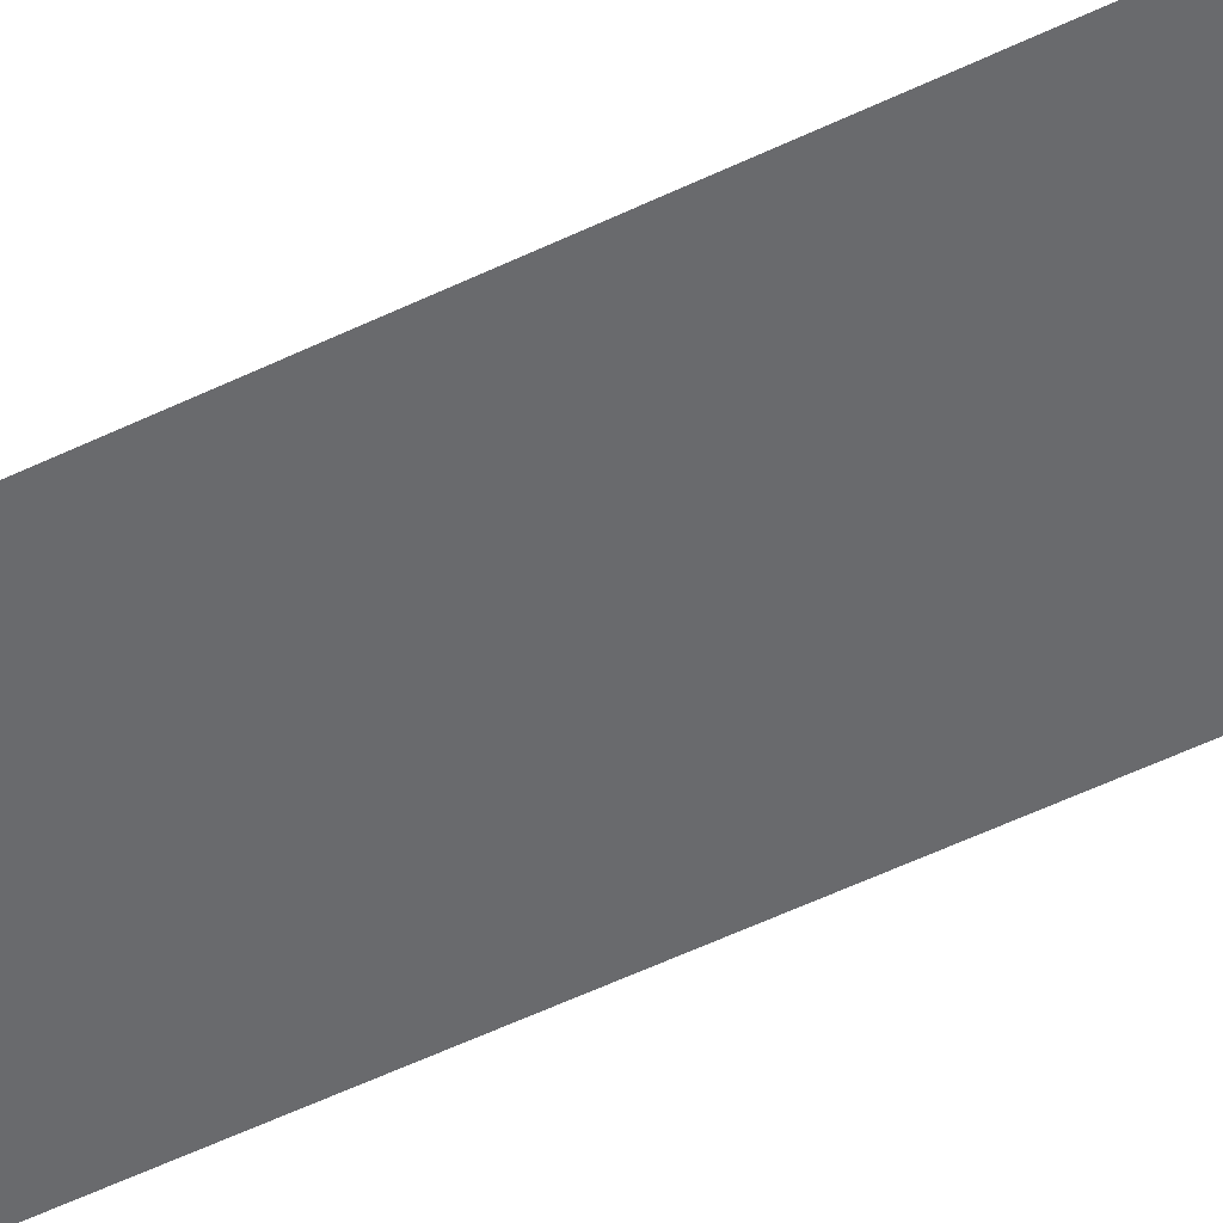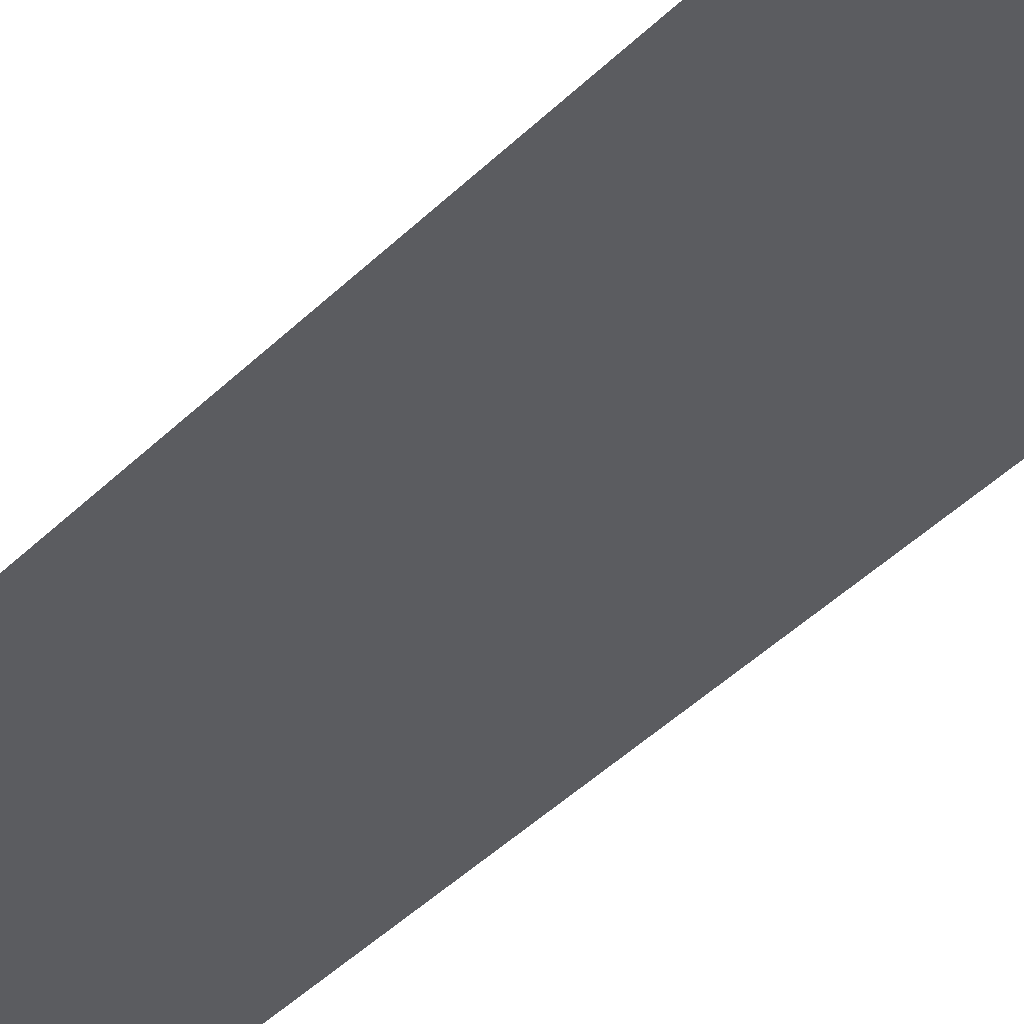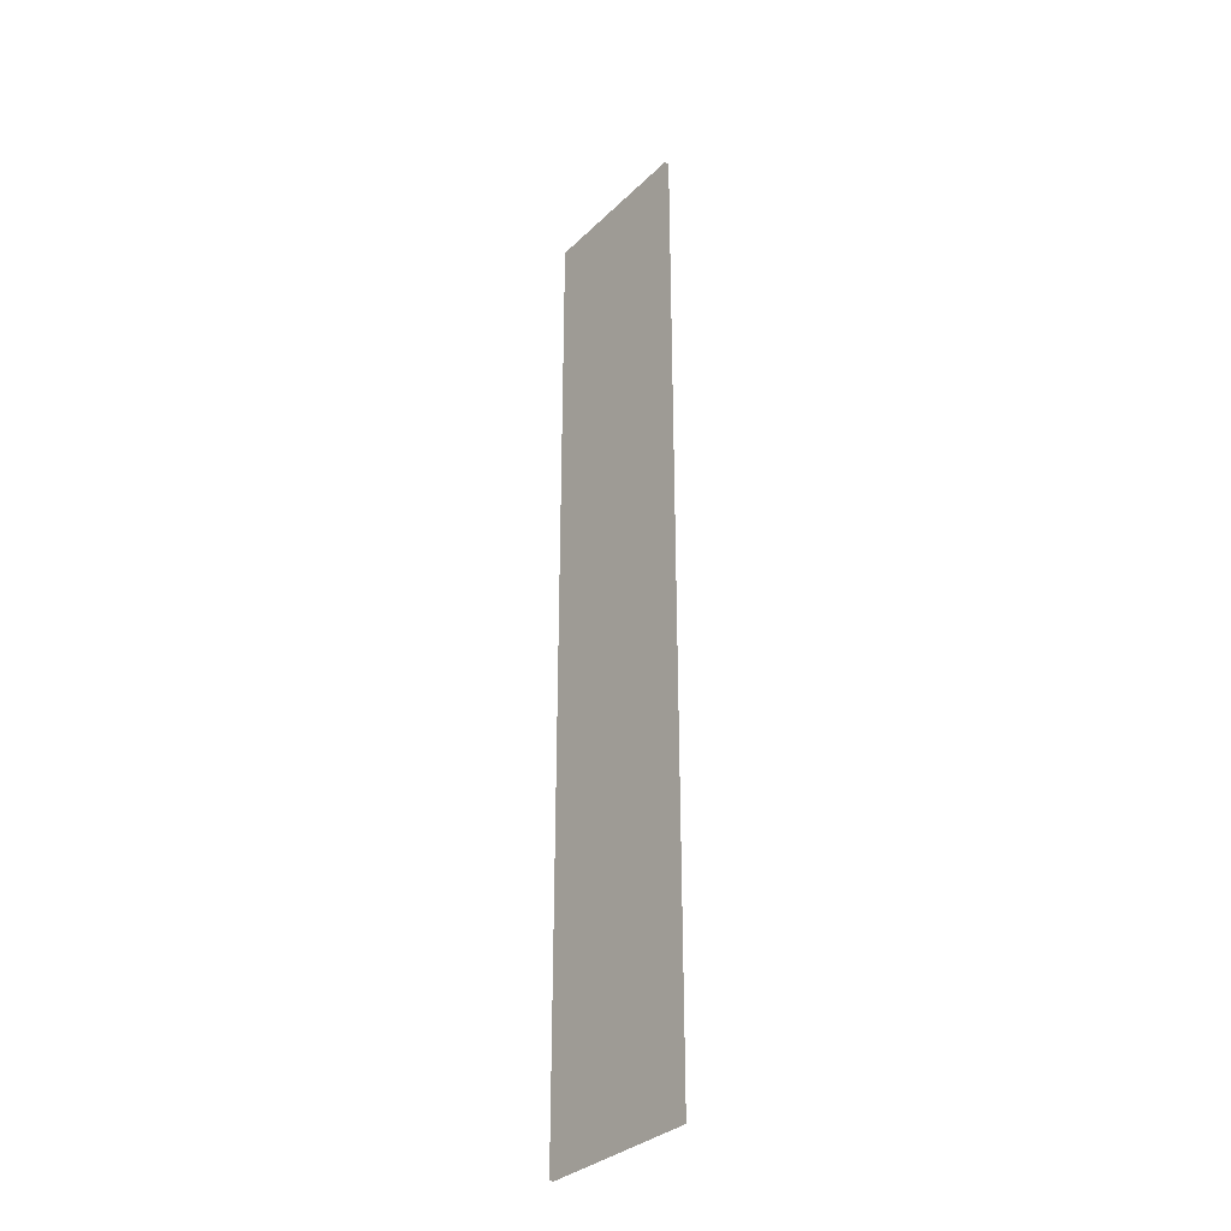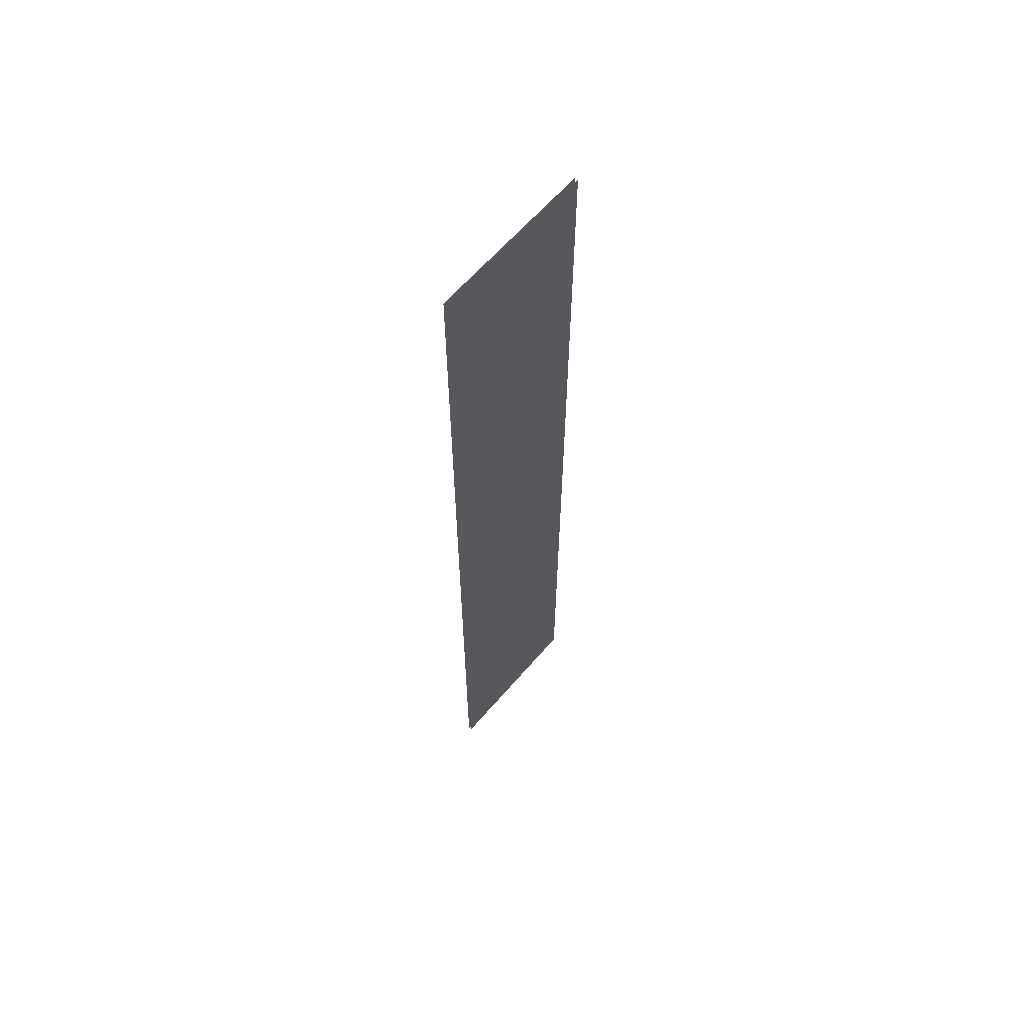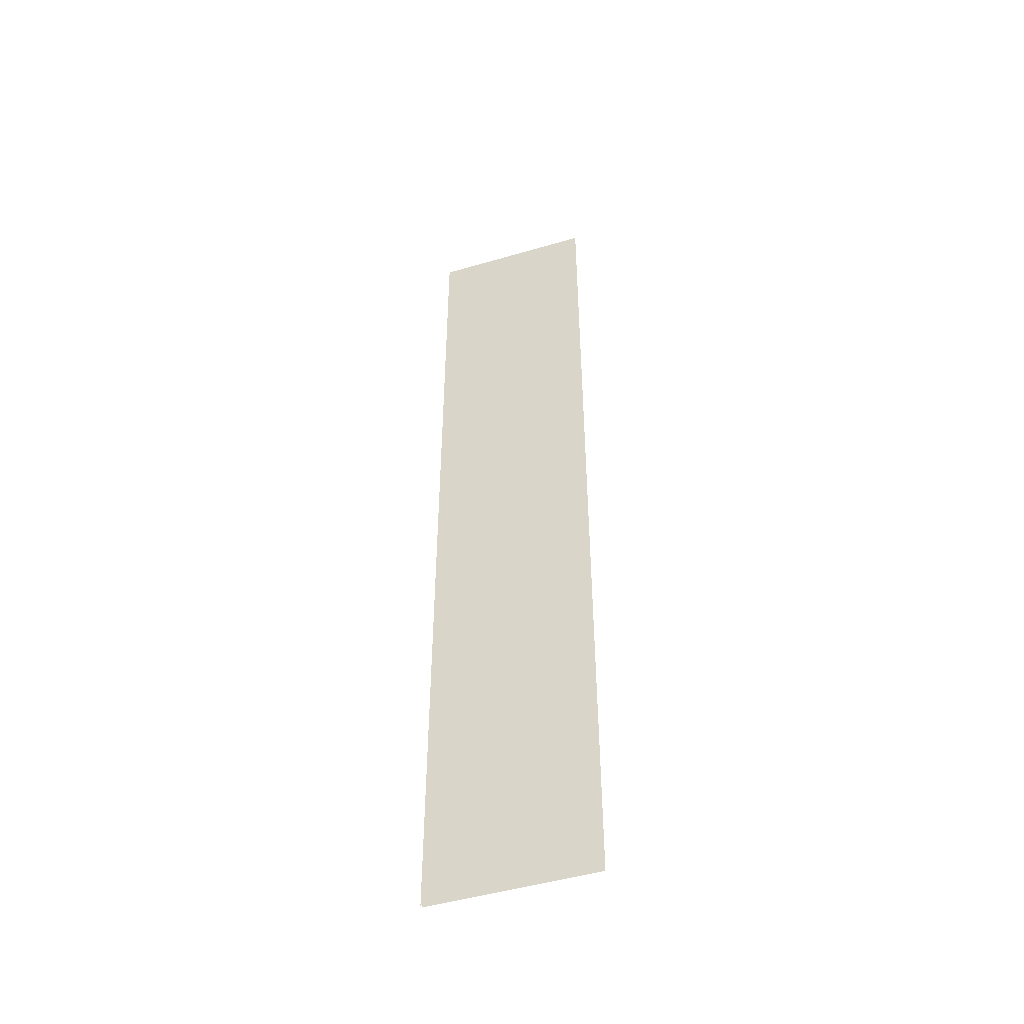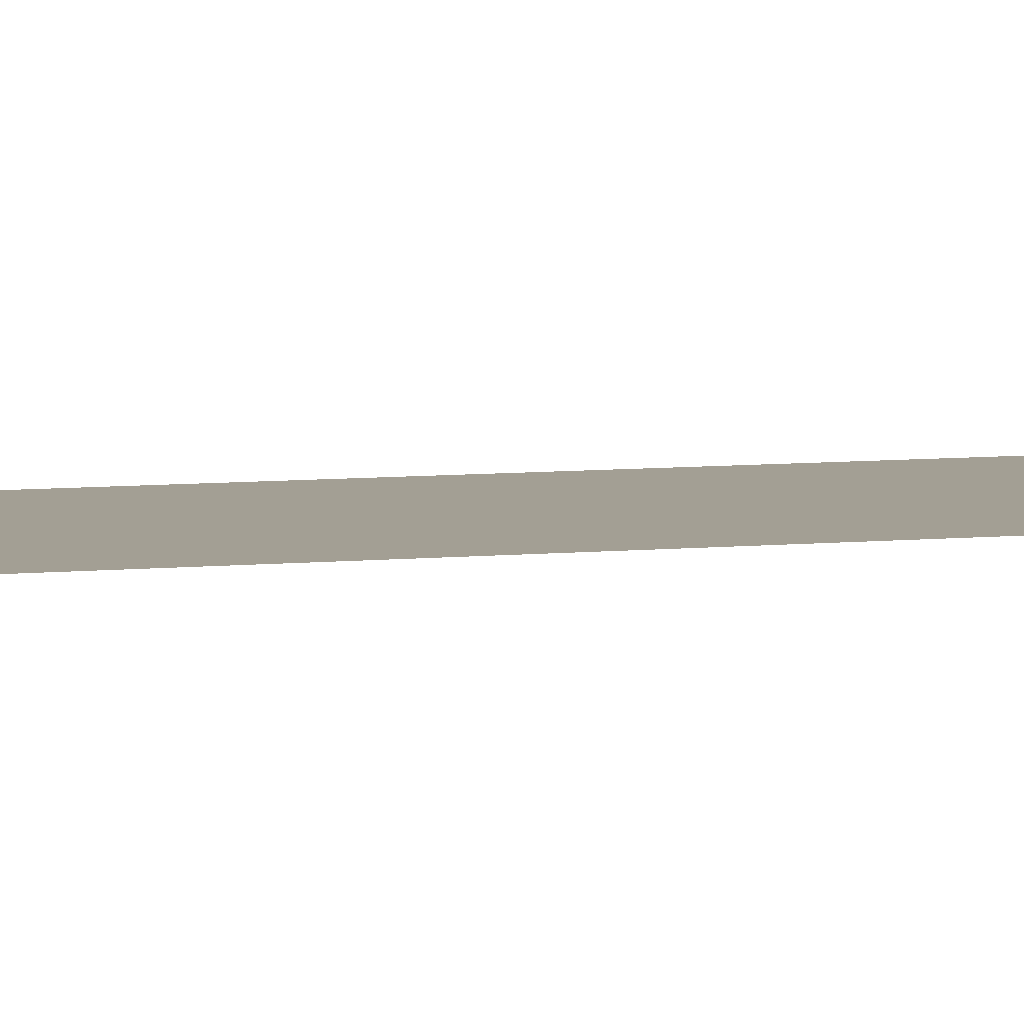
<metadata>
{"format":"obj","ext":"obj","renderer":"f3d","projection":"perspective","resolution":1024,"background":"white","views":[{"elev":-53.1,"azim":117.5,"up":"+Z"},{"elev":-34.8,"azim":-35.9,"up":"+Z"},{"elev":-33.0,"azim":-127.7,"up":"+Y"},{"elev":62.8,"azim":130.6,"up":"+Y"},{"elev":-48.5,"azim":18.1,"up":"+Y"},{"elev":5.3,"azim":-111.1,"up":"+Z"}]}
</metadata>
<code>
o Vertical_Banner_LoD_Plane.007
v -0.1704 -1 -0.002175
v 0.1704 1 -0.002175
v -0.1704 1 -0.002175
v -0.1704 0.75 -0.002175
v -0.1704 0.5 -0.002175
v -0.1704 0.25 -0.002175
v -0.1704 0 -0.002175
v -0.1704 -0.25 -0.002175
v -0.1704 -0.5 -0.002175
v -0.1704 -0.75 -0.002175
v 0.1704 -1 -0.002175
v 0.1704 -0.75 -0.002175
v 0.1704 -0.5 -0.002175
v 0.1704 -0.25 -0.002175
v 0.1704 0 -0.002175
v 0.1704 0.25 -0.002175
v 0.1704 0.5 -0.002175
v 0.1704 0.75 -0.002175
v 0.01597 0.75 -0.002175
v 0.01597 0.5 -0.002175
v -0.09585 0.25 -0.002175
v 0.0639 0.25 -0.002175
v -0.09585 0 -0.002175
v 0.0639 0 -0.002175
v -0.005325 -0.25 -0.002175
v -0.01597 -0.5 -0.002175
v -0.09585 -0.75 -0.002175
v 0.0639 -0.75 -0.002175
v -0.1704 -1 0.003815
v 0.1704 1 0.003815
v -0.1704 1 0.003815
v -0.1704 0.75 0.003815
v -0.1704 0.5 0.003815
v -0.1704 0.25 0.003815
v -0.1704 0 0.003815
v -0.1704 -0.25 0.003815
v -0.1704 -0.5 0.003815
v -0.1704 -0.75 0.003815
v 0.1704 -1 0.003815
v 0.1704 -0.75 0.003815
v 0.1704 -0.5 0.003815
v 0.1704 -0.25 0.003815
v 0.1704 0 0.003815
v 0.1704 0.25 0.003815
v 0.1704 0.5 0.003815
v 0.1704 0.75 0.003815
v -0.0639 0.75 0.003815
v 0.09585 0.75 0.003815
v -0.01597 0.5 0.003815
v -0.0639 0.25 0.003815
v 0.09585 0.25 0.003815
v -0.1065 0 0.003815
v 0.05857 0 0.003815
v 0.005325 -0.25 0.003815
v -0.09585 -0.5 0.003815
v 0.07987 -0.5 0.003815
v -0.09585 -0.75 0.003815
v 0.0639 -0.75 0.003815
f 12 11 28
f 2 19 3
f 24 25 23
f 27 1 10
f 28 1 27
f 39 40 58
f 48 30 31
f 49 48 47
f 53 51 50
f 54 53 52
f 29 57 38
f 39 58 57
f 2 18 19
f 22 17 16
f 22 15 24
f 24 14 25
f 25 13 26
f 28 13 12
f 4 20 5
f 3 19 4
f 5 21 6
f 19 17 20
f 6 23 7
f 20 22 21
f 21 24 23
f 8 23 25
f 8 26 9
f 9 27 10
f 48 45 46
f 26 28 27
f 28 11 1
f 48 46 30
f 45 51 44
f 51 43 44
f 53 42 43
f 42 56 41
f 56 40 41
f 47 33 49
f 32 47 31
f 47 48 31
f 33 50 49
f 34 52 50
f 50 51 49
f 52 36 54
f 52 53 50
f 36 55 54
f 37 57 55
f 55 56 54
f 55 58 56
f 29 39 57
f 22 20 17
f 22 16 15
f 24 15 14
f 25 14 13
f 28 26 13
f 4 19 20
f 5 20 21
f 19 18 17
f 6 21 23
f 21 22 24
f 8 7 23
f 8 25 26
f 9 26 27
f 48 49 45
f 45 49 51
f 51 53 43
f 53 54 42
f 42 54 56
f 56 58 40
f 47 32 33
f 33 34 50
f 34 35 52
f 52 35 36
f 36 37 55
f 37 38 57
f 55 57 58

</code>
